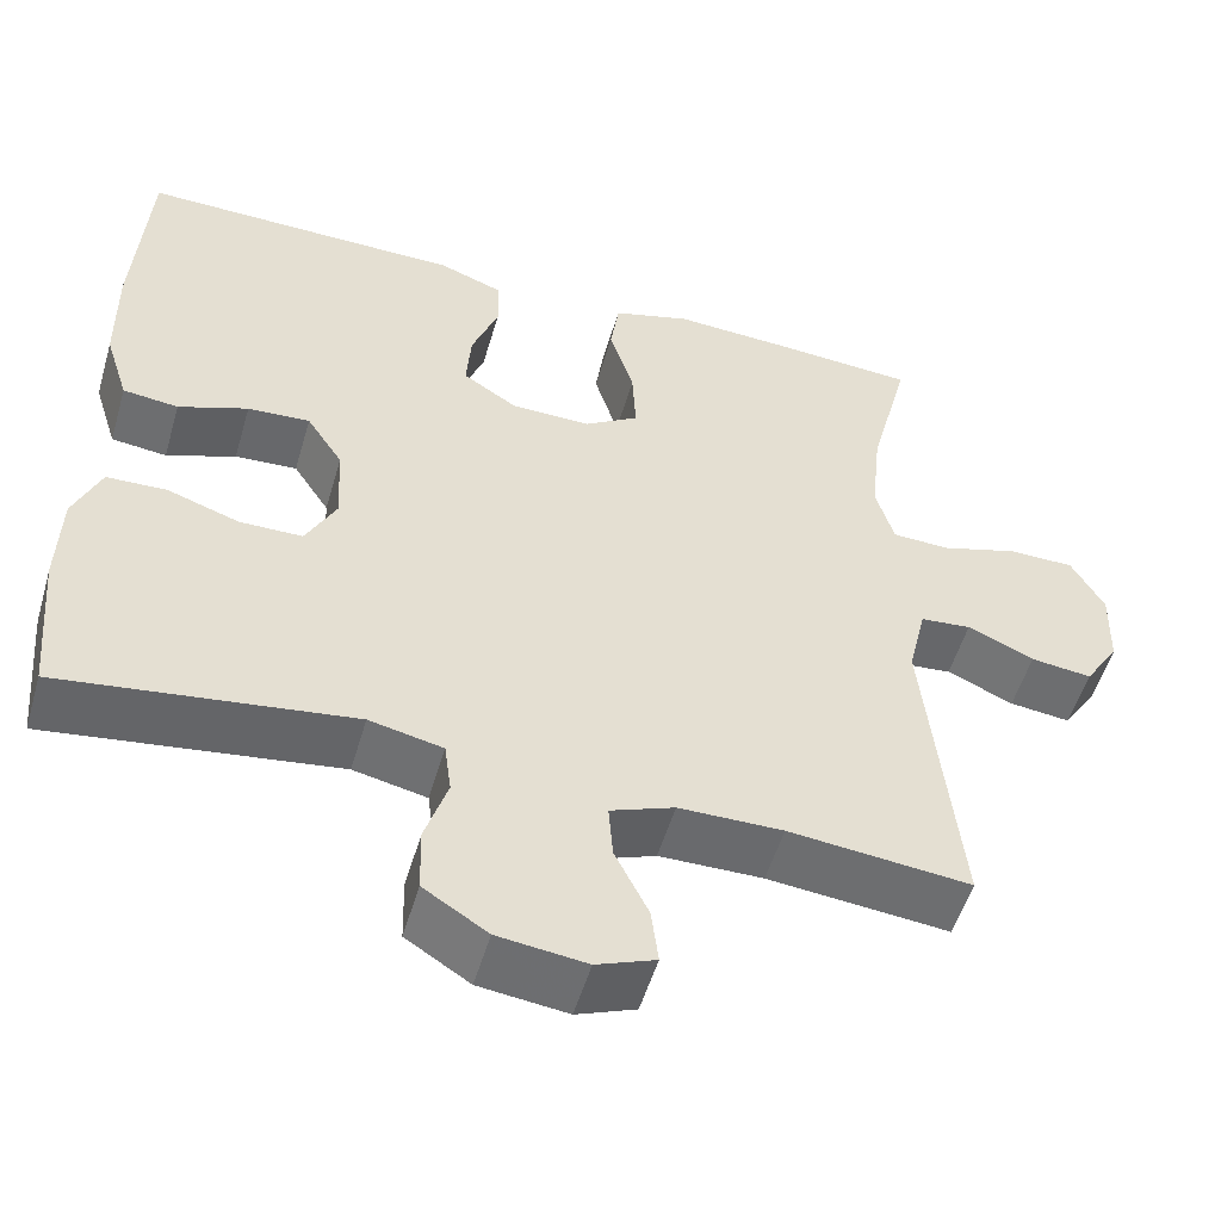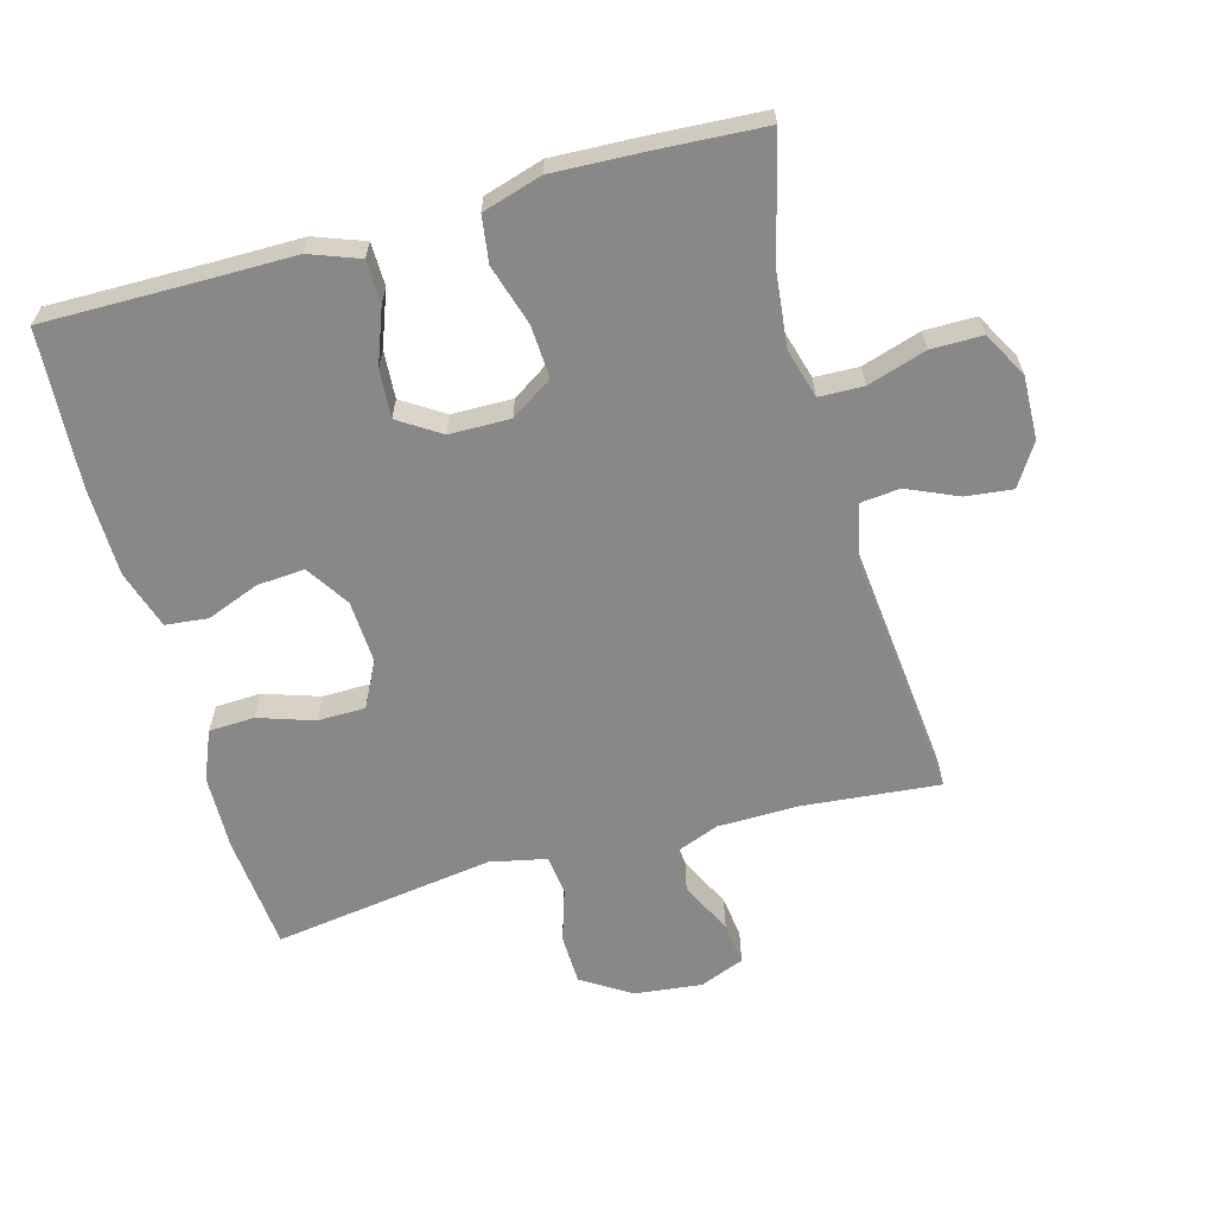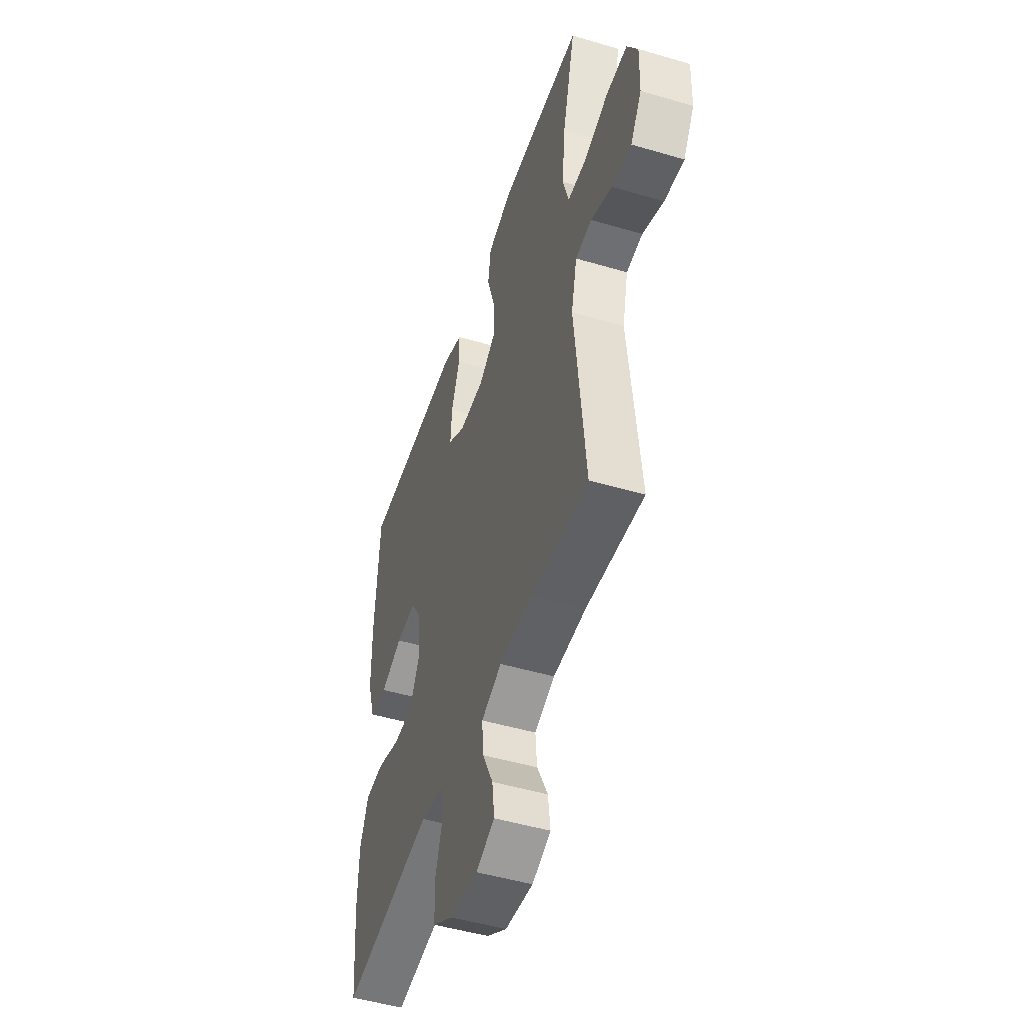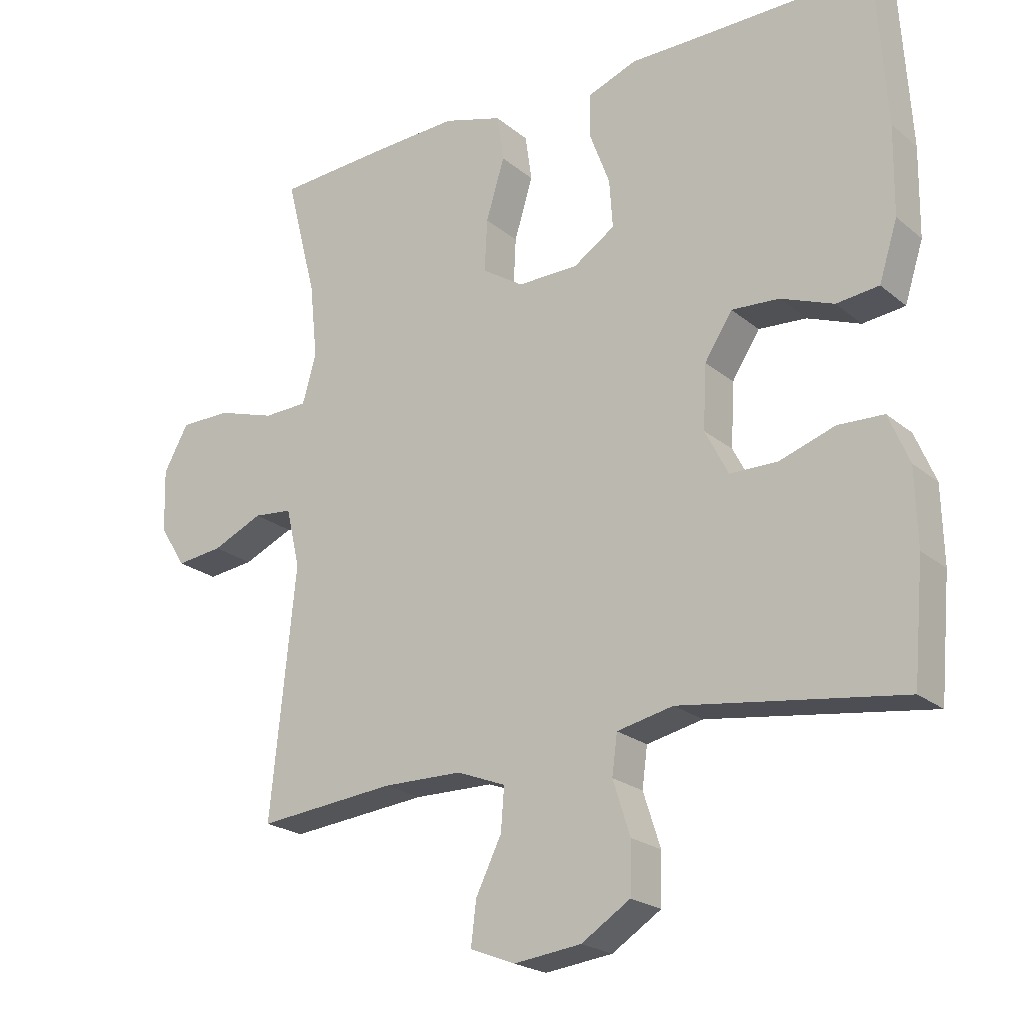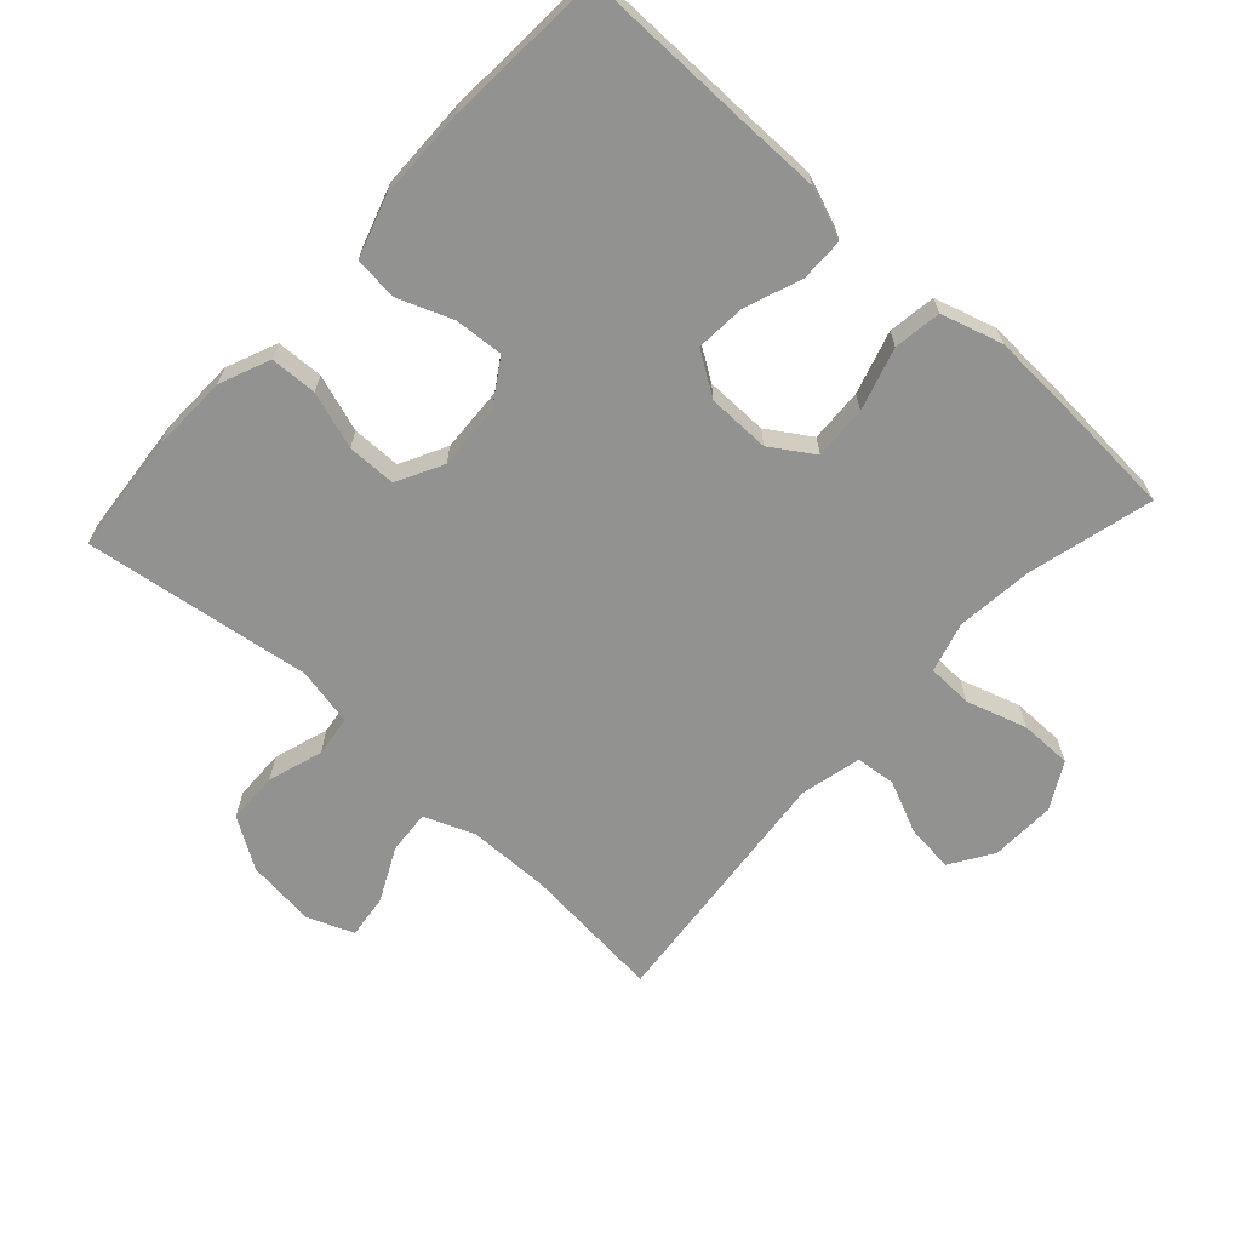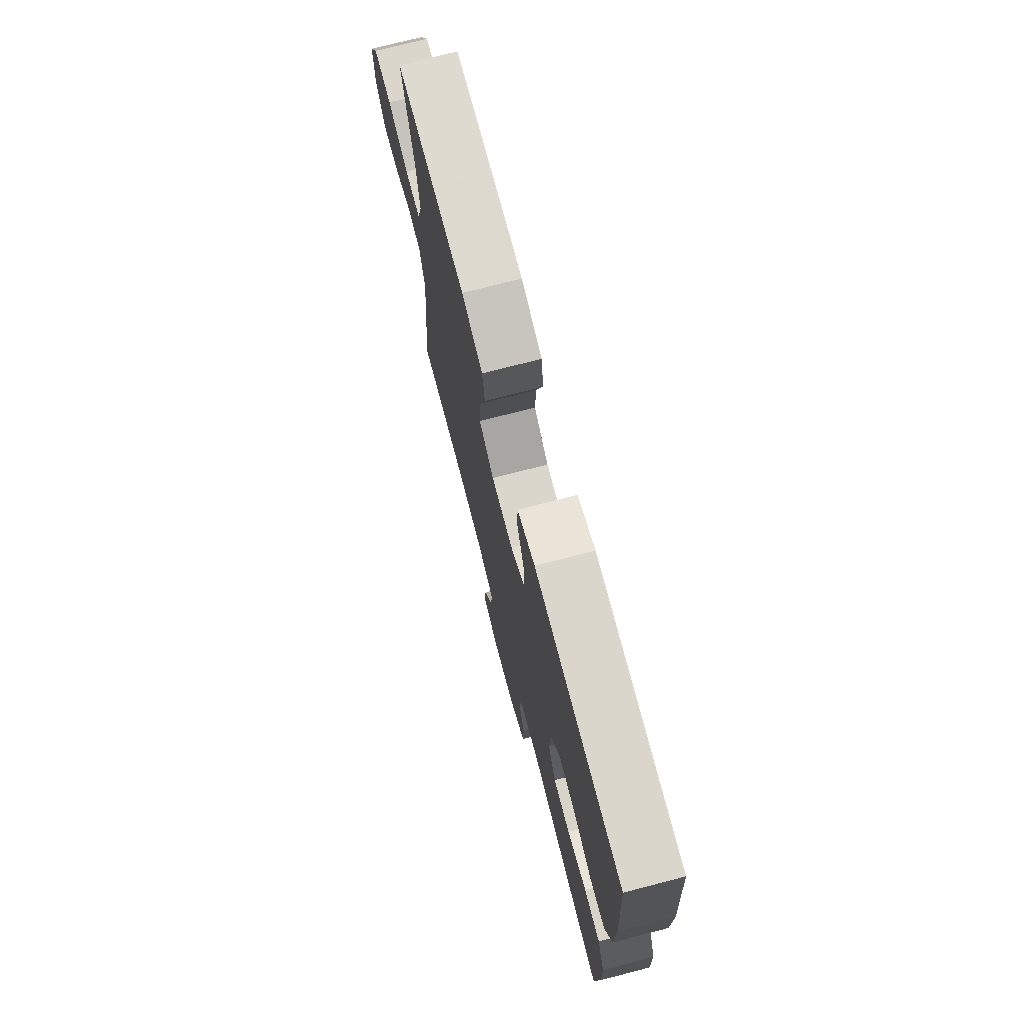
<metadata>
{"format":"obj","ext":"obj","renderer":"f3d","projection":"perspective","resolution":1024,"background":"white","views":[{"elev":-53.3,"azim":-16.3,"up":"+Z"},{"elev":-62.9,"azim":15.5,"up":"+Y"},{"elev":-49.0,"azim":71.9,"up":"+Z"},{"elev":-22.0,"azim":-144.3,"up":"+Z"},{"elev":-66.2,"azim":-42.5,"up":"+Y"},{"elev":74.1,"azim":-104.5,"up":"+Z"}]}
</metadata>
<code>
v -0.5 0.07 -0.5
v -0.516 0.07 -0.324
v -0.513 0.07 -0.21
v -0.482 0.07 -0.136
v -0.413 0.07 -0.133
v -0.329 0.07 -0.161
v -0.257 0.07 -0.16
v -0.222 0.07 -0.092
v -0.227 0.07 0.004
v -0.269 0.07 0.069
v -0.341 0.07 0.064
v -0.421 0.07 0.033
v -0.485 0.07 0.04
v -0.513 0.07 0.128
v -0.515 0.07 0.262
v -0.5 0.07 0.5
v -0.244 0.07 0.498
v -0.127 0.07 0.498
v -0.052 0.07 0.47
v -0.051 0.07 0.405
v -0.082 0.07 0.322
v -0.087 0.07 0.249
v -0.024 0.07 0.208
v 0.068 0.07 0.207
v 0.131 0.07 0.248
v 0.127 0.07 0.327
v 0.099 0.07 0.419
v 0.109 0.07 0.489
v 0.199 0.07 0.516
v 0.335 0.07 0.51
v 0.5 0.07 0.5
v 0.453 0.07 0.316
v 0.441 0.07 0.203
v 0.462 0.07 0.129
v 0.529 0.07 0.127
v 0.618 0.07 0.155
v 0.695 0.07 0.155
v 0.733 0.07 0.087
v 0.73 0.07 -0.009
v 0.69 0.07 -0.072
v 0.619 0.07 -0.064
v 0.542 0.07 -0.03
v 0.483 0.07 -0.036
v 0.462 0.07 -0.126
v 0.5 0.07 -0.5
v 0.29 0.07 -0.48
v 0.17 0.07 -0.482
v 0.096 0.07 -0.511
v 0.101 0.07 -0.575
v 0.14 0.07 -0.654
v 0.148 0.07 -0.719
v 0.08 0.07 -0.746
v -0.022 0.07 -0.734
v -0.096 0.07 -0.687
v -0.098 0.07 -0.611
v -0.072 0.07 -0.53
v -0.08 0.07 -0.47
v -0.165 0.07 -0.452
v -0.5 0 -0.5
v -0.516 0 -0.324
v -0.513 0 -0.21
v -0.482 0 -0.136
v -0.413 0 -0.133
v -0.329 0 -0.161
v -0.257 0 -0.16
v -0.222 0 -0.092
v -0.227 0 0.004
v -0.269 0 0.069
v -0.341 0 0.064
v -0.421 0 0.033
v -0.485 0 0.04
v -0.513 0 0.128
v -0.515 0 0.262
v -0.5 0 0.5
v -0.244 0 0.498
v -0.127 0 0.498
v -0.052 0 0.47
v -0.051 0 0.405
v -0.082 0 0.322
v -0.087 0 0.249
v -0.024 0 0.208
v 0.068 0 0.207
v 0.131 0 0.248
v 0.127 0 0.327
v 0.099 0 0.419
v 0.109 0 0.489
v 0.199 0 0.516
v 0.335 0 0.51
v 0.5 0 0.5
v 0.453 0 0.316
v 0.441 0 0.203
v 0.462 0 0.129
v 0.529 0 0.127
v 0.618 0 0.155
v 0.695 0 0.155
v 0.733 0 0.087
v 0.73 0 -0.009
v 0.69 0 -0.072
v 0.619 0 -0.064
v 0.542 0 -0.03
v 0.483 0 -0.036
v 0.462 0 -0.126
v 0.5 0 -0.5
v 0.29 0 -0.48
v 0.17 0 -0.482
v 0.096 0 -0.511
v 0.101 0 -0.575
v 0.14 0 -0.654
v 0.148 0 -0.719
v 0.08 0 -0.746
v -0.022 0 -0.734
v -0.096 0 -0.687
v -0.098 0 -0.611
v -0.072 0 -0.53
v -0.08 0 -0.47
v -0.165 0 -0.452
f 53 54 55 56
f 53 56 57
f 52 53 57
f 49 50 51 52
f 48 49 52 57
f 47 48 57
f 46 47 57 58
f 44 45 46
f 43 44 46 58
f 39 40 41 42
f 39 42 43
f 38 39 43
f 35 36 37 38
f 34 35 38 43
f 33 34 43 58
f 29 30 31 32
f 26 27 28 29
f 25 26 29 32
f 24 25 32 33
f 18 19 20 21
f 17 18 21 22
f 16 17 22
f 15 16 22 23
f 11 12 13 14
f 10 11 14 15
f 3 4 5 6
f 3 6 7
f 2 3 7
f 1 2 7
f 24 33 58 1
f 10 15 23
f 9 10 23 24
f 8 9 24
f 7 8 24
f 1 7 24
f 114 113 112 111
f 115 114 111
f 115 111 110
f 110 109 108 107
f 115 110 107 106
f 115 106 105
f 116 115 105 104
f 104 103 102
f 116 104 102 101
f 100 99 98 97
f 101 100 97
f 101 97 96
f 96 95 94 93
f 101 96 93 92
f 116 101 92 91
f 90 89 88 87
f 87 86 85 84
f 90 87 84 83
f 91 90 83 82
f 79 78 77 76
f 80 79 76 75
f 80 75 74
f 81 80 74 73
f 72 71 70 69
f 73 72 69 68
f 64 63 62 61
f 65 64 61
f 65 61 60
f 65 60 59
f 59 116 91 82
f 81 73 68
f 82 81 68 67
f 82 67 66
f 82 66 65
f 82 65 59
f 1 59 60 2
f 2 60 61 3
f 3 61 62 4
f 4 62 63 5
f 5 63 64 6
f 6 64 65 7
f 7 65 66 8
f 8 66 67 9
f 9 67 68 10
f 10 68 69 11
f 11 69 70 12
f 12 70 71 13
f 13 71 72 14
f 14 72 73 15
f 15 73 74 16
f 16 74 75 17
f 17 75 76 18
f 18 76 77 19
f 19 77 78 20
f 20 78 79 21
f 21 79 80 22
f 22 80 81 23
f 23 81 82 24
f 24 82 83 25
f 25 83 84 26
f 26 84 85 27
f 27 85 86 28
f 28 86 87 29
f 29 87 88 30
f 30 88 89 31
f 31 89 90 32
f 32 90 91 33
f 33 91 92 34
f 34 92 93 35
f 35 93 94 36
f 36 94 95 37
f 37 95 96 38
f 38 96 97 39
f 39 97 98 40
f 40 98 99 41
f 41 99 100 42
f 42 100 101 43
f 43 101 102 44
f 44 102 103 45
f 45 103 104 46
f 46 104 105 47
f 47 105 106 48
f 48 106 107 49
f 49 107 108 50
f 50 108 109 51
f 51 109 110 52
f 52 110 111 53
f 53 111 112 54
f 54 112 113 55
f 55 113 114 56
f 56 114 115 57
f 57 115 116 58
f 58 116 59 1

</code>
